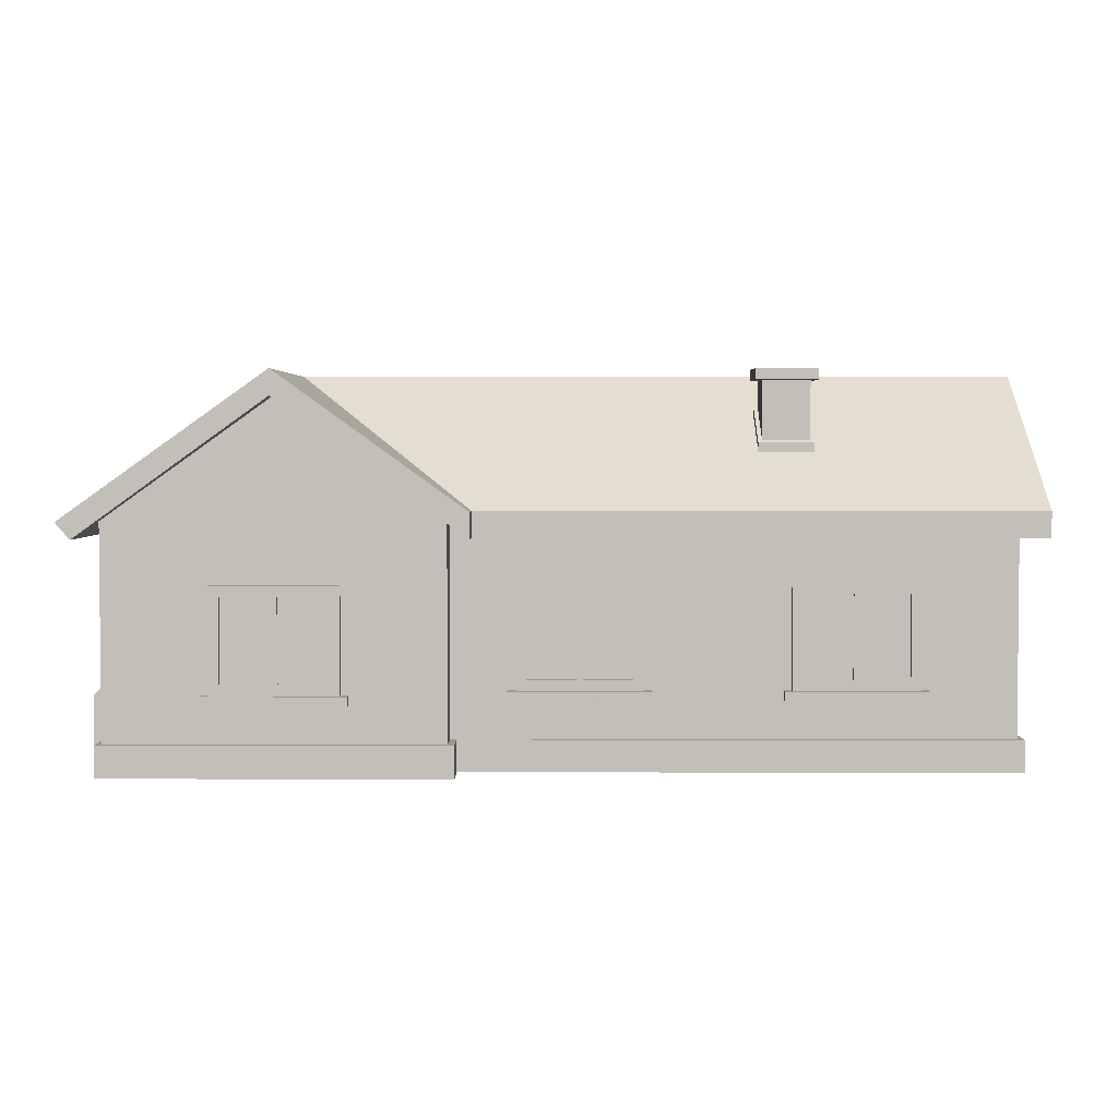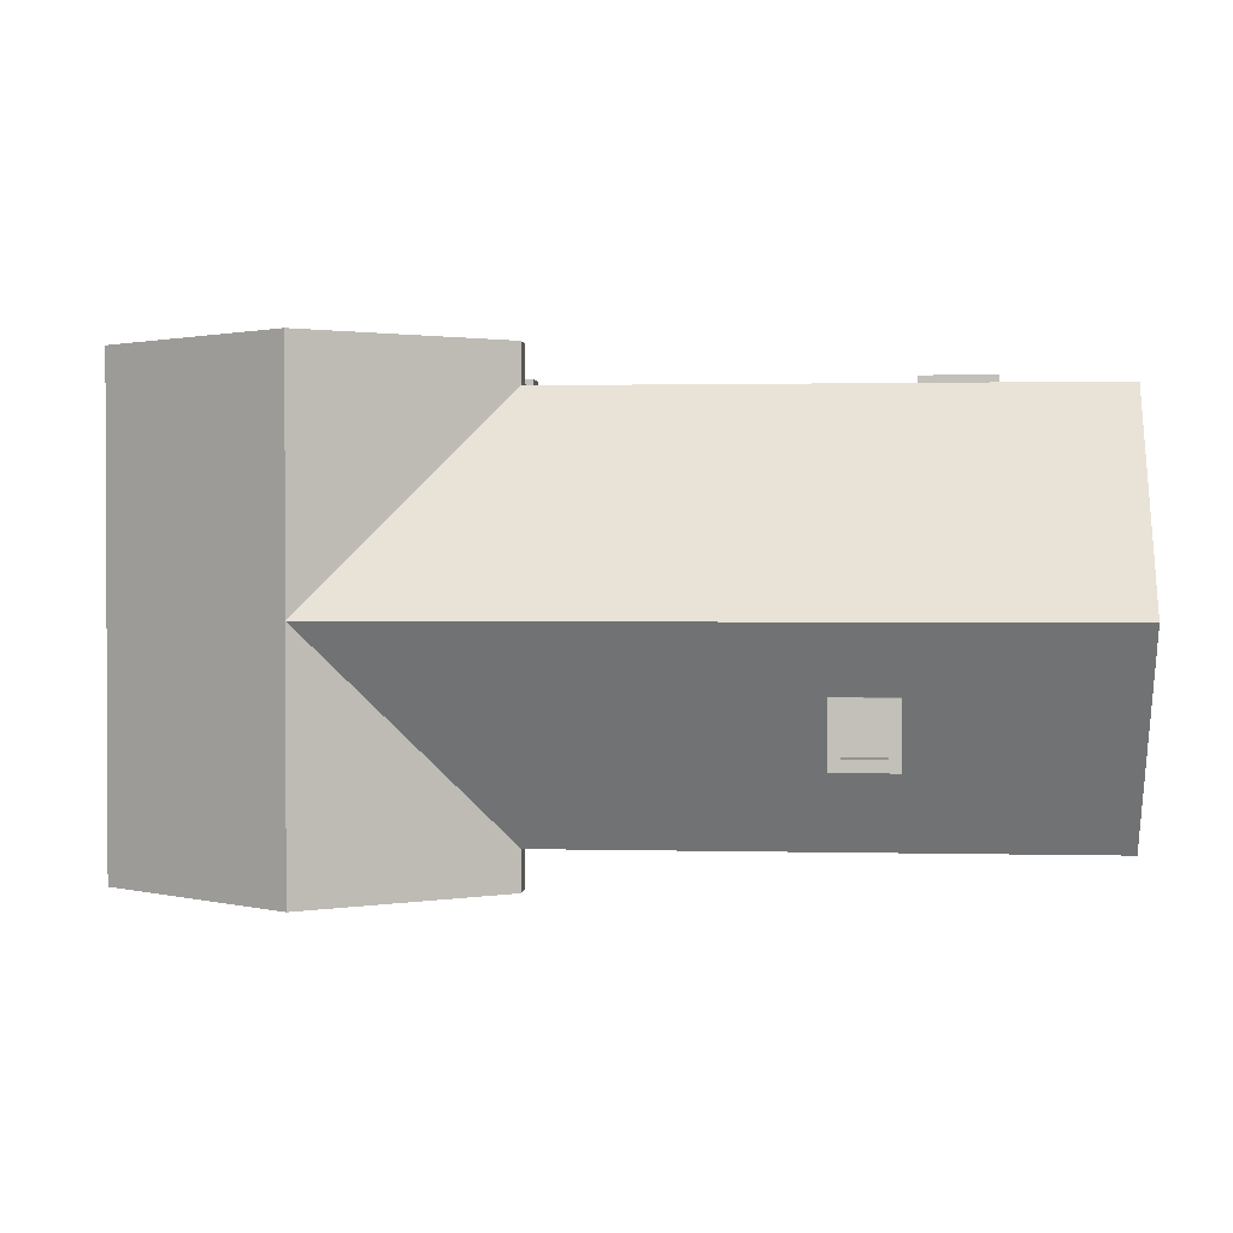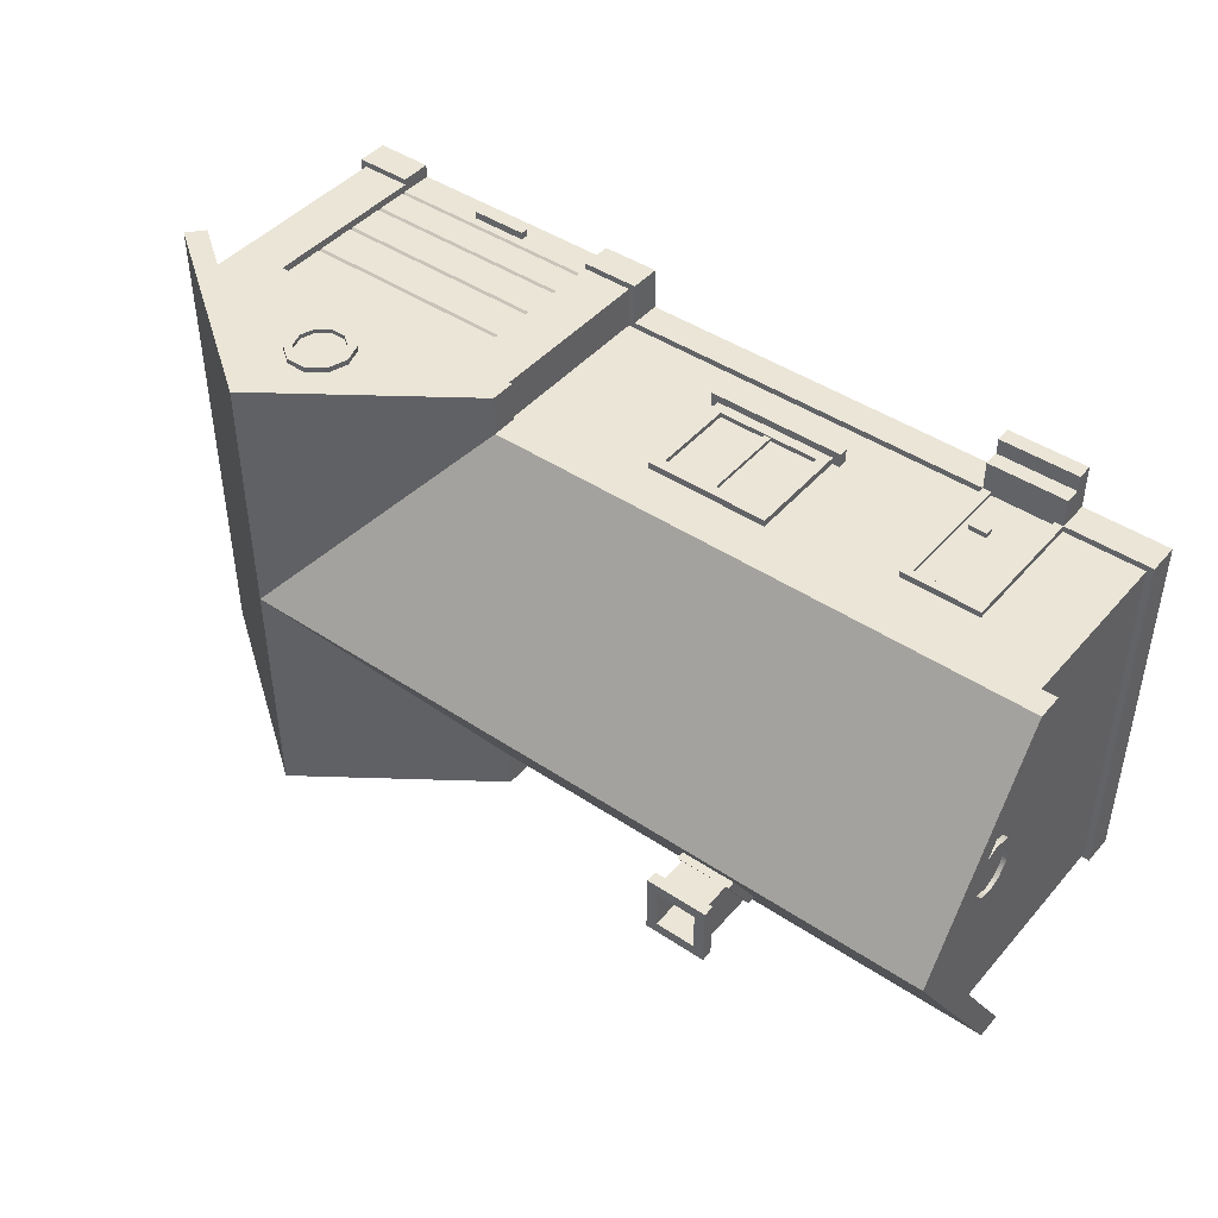
<metadata>
{"format":"obj","ext":"obj","renderer":"f3d","projection":"perspective","resolution":1024,"background":"white","views":[{"elev":3.2,"azim":-179.6,"up":"+Y"},{"elev":1.3,"azim":-174.9,"up":"+Z"},{"elev":44.4,"azim":-142.1,"up":"+Z"}]}
</metadata>
<code>
o house_1_house_1_arctic
v 0.4882 0.1498 1.101
v 0.4877 0.1498 0.9009
v 0.4877 -0 0.9009
v 0.4882 -0 1.101
v 0.7627 -0 1.101
v 0.7627 0.1498 1.101
v 2.1 0.1498 -1.1
v 2.1 0.1498 1.101
v 2.1 -0 1.101
v 2.1 0 -1.1
v 1.828 0 -1.1
v 1.828 0.1498 -1.1
v 0.4882 0.1498 -0.9006
v 0.4882 0.1498 -1.1
v 0.4882 0 -1.1
v 0.4882 0 -0.9006
v -2.1 0.1498 -0.9002
v -2.1 0 -0.9002
v -2.1 0.1498 0.9004
v -2.1 -0 0.9004
v 0.7627 0.15 0.9701
v 0.7627 0.1498 -1.1
v 0.5192 0.1498 -1.072
v 0.5192 0.9709 -1.072
v 2.072 0.9709 -1.072
v 2.072 0.1498 -1.072
v 0.5192 0.1498 -0.8724
v 0.5192 0.9709 -0.8724
v -2.07 0.1498 -0.8719
v -2.07 0.9709 -0.8719
v 1.292 1.829 -1.182
v 2.244 1.152 -1.182
v 2.175 1.074 -1.182
v 1.292 1.709 -1.182
v 0.4137 1.075 -1.182
v 0.4137 1.196 -1.182
v 0.4137 1.075 -0.992
v -2.188 1.075 -0.992
v -2.188 1.196 -0.992
v 0.4137 1.196 -0.992
v 2.072 1.152 -1.072
v 1.292 1.709 -1.072
v 0.5192 1.152 -1.072
v 0.5192 1.152 -0.8724
v -2.07 1.152 -0.8719
v -2.07 1.709 0
v -2.188 1.709 0
v -2.188 1.829 0
v 1.292 1.829 0
v 0.5192 0.9709 1.072
v 0.5192 0.9709 0.8726
v 0.5192 0.1498 0.8726
v 0.5192 0.1498 1.072
v -2.07 0.9709 0.8722
v -2.07 0.1498 0.8722
v 2.175 1.074 1.183
v 2.244 1.152 1.183
v 1.292 1.829 1.183
v 1.292 1.709 1.183
v 0.4137 1.196 1.183
v 0.4137 1.075 1.183
v 0.4137 1.075 0.9923
v 0.4137 1.196 0.9923
v -2.188 1.196 0.9923
v -2.188 1.075 0.9923
v 2.072 1.152 1.072
v 1.292 1.709 1.072
v 0.5192 1.152 1.072
v 2.072 0.9709 1.072
v 2.072 0.1498 1.072
v 0.5192 1.152 0.8726
v -2.07 1.152 0.8722
v -1.135 1.72 -0.3506
v -0.9444 1.72 -0.3506
v -0.9444 1.72 -0.5451
v -1.135 1.72 -0.5451
v -0.8922 1.85 -0.2981
v -1.188 1.85 -0.2981
v -1.188 1.796 -0.2981
v -0.8922 1.796 -0.2981
v -0.8922 1.85 -0.5976
v -0.8922 1.796 -0.5976
v -1.188 1.85 -0.5976
v -1.188 1.796 -0.5976
v -0.9444 1.85 -0.3506
v -1.135 1.85 -0.3506
v -1.135 1.85 -0.5451
v -0.9444 1.85 -0.5451
v -1.152 1.796 -0.3334
v -0.9275 1.796 -0.3334
v -0.9275 1.796 -0.5623
v -1.152 1.796 -0.5623
v -1.152 1.65 -0.3334
v -0.9275 1.65 -0.3334
v -0.9275 1.508 -0.5623
v -1.152 1.508 -0.5623
v -0.9078 1.664 -0.3187
v -1.172 1.664 -0.3187
v -1.172 1.616 -0.3187
v -0.9078 1.616 -0.3187
v -0.9078 1.504 -0.577
v -0.9078 1.456 -0.577
v -1.172 1.504 -0.577
v -1.172 1.456 -0.577
v -0.6723 0.4233 0.8821
v -0.1827 0.4233 0.8821
v -0.1827 0.8159 0.8821
v -0.6723 0.8159 0.8821
v -0.1327 0.3733 0.8717
v -0.1327 0.8659 0.8717
v -0.1327 0.8659 0.9045
v -0.1327 0.3733 0.9045
v -0.7223 0.8659 0.8717
v -0.7223 0.8659 0.9045
v -0.7223 0.3733 0.8717
v -0.7223 0.3733 0.9045
v -0.1827 0.4233 0.9045
v -0.6723 0.4233 0.9045
v -0.1827 0.8159 0.9045
v -0.6723 0.8159 0.9045
v -0.0973 0.3733 0.8717
v -0.0974 0.3733 0.9399
v -0.0974 0.3302 0.9399
v -0.0973 0.3302 0.8717
v -0.7576 0.3733 0.9399
v -0.7576 0.3302 0.9399
v -0.7578 0.3733 0.8717
v -0.7578 0.3302 0.8717
v -0.4122 0.4233 0.8998
v -0.4122 0.8159 0.8998
v -0.4427 0.8159 0.8998
v -0.4427 0.4233 0.8998
v -0.4122 0.4233 0.8821
v -0.4122 0.8159 0.8821
v -0.4427 0.8159 0.8821
v -0.4427 0.4233 0.8821
v -1.579 0.4233 -0.8821
v -1.579 0.8159 -0.8821
v -1.089 0.8159 -0.8821
v -1.089 0.4233 -0.8821
v -1.039 0.3733 -0.8717
v -1.039 0.3733 -0.9045
v -1.039 0.8659 -0.9045
v -1.039 0.8659 -0.8717
v -1.629 0.8659 -0.9045
v -1.629 0.8659 -0.8717
v -1.629 0.3733 -0.9045
v -1.629 0.3733 -0.8717
v -1.579 0.4233 -0.9045
v -1.089 0.4233 -0.9045
v -1.089 0.8159 -0.9045
v -1.579 0.8159 -0.9045
v -1.004 0.3733 -0.8717
v -1.004 0.3302 -0.8717
v -1.004 0.3302 -0.9399
v -1.004 0.3733 -0.9399
v -1.664 0.3302 -0.9399
v -1.664 0.3733 -0.9399
v -1.664 0.3302 -0.8717
v -1.664 0.3733 -0.8717
v -1.319 0.4233 -0.8998
v -1.349 0.4233 -0.8998
v -1.349 0.8159 -0.8998
v -1.319 0.8159 -0.8998
v -1.319 0.8159 -0.8821
v -1.319 0.4233 -0.8821
v -1.349 0.4233 -0.8821
v -1.349 0.8159 -0.8821
v -0.3174 0.4233 -0.8821
v -0.3174 0.8159 -0.8821
v 0.1721 0.8159 -0.8821
v 0.1721 0.4233 -0.8821
v 0.2221 0.3733 -0.8717
v 0.2221 0.3733 -0.9045
v 0.2221 0.8659 -0.9045
v 0.2221 0.8659 -0.8717
v -0.3674 0.8659 -0.9045
v -0.3674 0.8659 -0.8717
v -0.3674 0.3733 -0.9045
v -0.3674 0.3733 -0.8717
v -0.3174 0.4233 -0.9045
v 0.1721 0.4233 -0.9045
v 0.1721 0.8159 -0.9045
v -0.3174 0.8159 -0.9045
v 0.2576 0.3733 -0.8717
v 0.2576 0.3302 -0.8717
v 0.2575 0.3302 -0.9399
v 0.2575 0.3733 -0.9399
v -0.4028 0.3302 -0.9399
v -0.4028 0.3733 -0.9399
v -0.403 0.3302 -0.8717
v -0.403 0.3733 -0.8717
v -0.0574 0.4233 -0.8998
v -0.0879 0.4233 -0.8998
v -0.0879 0.8159 -0.8998
v -0.0574 0.8159 -0.8998
v -0.0574 0.8159 -0.8821
v -0.0574 0.4233 -0.8821
v -0.0879 0.4233 -0.8821
v -0.0879 0.8159 -0.8821
v 0.7627 0.9709 1.072
v 1.828 0.9709 1.072
v 0.7627 0.1498 1.072
v 1.828 0.1498 1.072
v 1.828 0.1498 1.101
v 1.828 -0 1.101
v 0.7627 0 -1.1
v 1.828 0.15 0.9701
v 1.828 0.9709 0.9722
v 1.828 0.15 0.9722
v 0.7627 0.9709 0.9722
v 0.7627 0.15 0.9722
v 0.7627 -0 0.9701
v 1.828 -0 0.9701
v 0.7627 0.342 1.037
v 1.828 0.342 1.037
v 1.828 0.5141 1.037
v 0.7627 0.5141 1.037
v 0.7627 -0 1.037
v 1.828 -0 1.037
v 1.828 0.156 1.037
v 0.7627 0.156 1.037
v 0.7627 0.176 1.037
v 1.828 0.176 1.037
v 1.828 0.322 1.037
v 0.7627 0.322 1.037
v 1.828 0.9709 1.037
v 0.7627 0.9709 1.037
v 0.7627 0.741 1.037
v 1.828 0.741 1.037
v 1.828 0.721 1.037
v 0.7627 0.721 1.037
v 0.7627 0.5341 1.037
v 1.828 0.5341 1.037
v 1.828 0.166 1.03
v 0.7627 0.166 1.03
v 1.828 0.332 1.03
v 0.7627 0.332 1.03
v 0.7627 0.731 1.03
v 1.828 0.731 1.03
v 0.7627 0.5241 1.03
v 1.828 0.5241 1.03
v 1.158 0.0795 1.073
v 1.432 0.0795 1.073
v 1.432 0.1153 1.073
v 1.158 0.1153 1.073
v 1.158 0.0795 1.038
v 1.432 0.0795 1.038
v 1.432 0.1153 1.038
v 1.158 0.1153 1.038
v -2.069 1.171 0.1597
v -2.069 1.265 0.1292
v -2.095 1.265 0.1292
v -2.095 1.171 0.1597
v -2.069 1.323 0.0494
v -2.095 1.323 0.0494
v -2.069 1.323 -0.0494
v -2.095 1.323 -0.0494
v -2.069 1.265 -0.1292
v -2.095 1.265 -0.1292
v -2.069 1.171 -0.1597
v -2.095 1.171 -0.1597
v -2.069 1.077 -0.1292
v -2.095 1.077 -0.1292
v -2.069 1.019 -0.0494
v -2.095 1.019 -0.0494
v -2.069 1.019 0.0494
v -2.095 1.019 0.0494
v -2.069 1.077 0.1292
v -2.095 1.077 0.1292
v -2.075 1.24 0.0952
v -2.075 1.283 0.0364
v -2.075 1.283 -0.0364
v -2.075 1.102 0.0952
v -2.075 1.24 -0.0952
v -2.075 1.171 -0.1177
v -2.075 1.102 -0.0952
v -2.075 1.059 -0.0364
v -2.075 1.059 0.0364
v -2.075 1.171 0.1177
v -2.095 1.24 0.0952
v -2.095 1.171 0.1177
v -2.095 1.283 0.0364
v -2.095 1.283 -0.0364
v -2.095 1.24 -0.0952
v -2.095 1.171 -0.1177
v -2.095 1.102 -0.0952
v -2.095 1.059 -0.0364
v -2.095 1.059 0.0364
v -2.095 1.102 0.0952
v -1.649 0.1498 0.8832
v -1.351 0.1498 0.8832
v -1.351 0.7382 0.8832
v -1.649 0.7382 0.8832
v -1.311 0.1498 0.8713
v -1.311 0.7782 0.8713
v -1.311 0.7782 0.9006
v -1.311 0.1498 0.9006
v -1.689 0.7782 0.8713
v -1.689 0.7782 0.9006
v -1.689 0.1498 0.8713
v -1.689 0.1498 0.9006
v -1.351 0.7382 0.9006
v -1.351 0.1498 0.9006
v -1.649 0.7382 0.9006
v -1.649 0.1498 0.9006
v -1.689 0.0749 1.113
v -1.689 0.0008 1.113
v -1.311 0.0008 1.113
v -1.311 0.0749 1.113
v -1.689 0.0749 1.037
v -1.311 0.0749 1.037
v -1.689 0.1498 1.037
v -1.311 0.1498 1.037
v -1.689 0.1498 0.7737
v -1.311 0.1498 0.7737
v -1.311 0.0008 0.7737
v -1.689 0.0008 0.7737
v -1.472 0.3479 0.9084
v -1.385 0.3479 0.9084
v -1.385 0.3851 0.9084
v -1.472 0.3851 0.9084
v -1.472 0.3479 0.8764
v -1.385 0.3479 0.8764
v -1.385 0.3851 0.8764
v -1.472 0.3851 0.8764
v 2.071 0.383 -0.6754
v 2.136 0.383 -0.6754
v 2.196 0.323 -0.6754
v 2.071 -0.0006 -0.6754
v 2.196 -0.0006 -0.6754
v 2.196 -0.0006 -0.4377
v 2.196 0.323 -0.4377
v 2.136 0.383 -0.4377
v 2.071 -0.0006 -0.4377
v 2.071 0.383 -0.4377
v 1.452 1.3 1.072
v 1.421 1.393 1.072
v 1.421 1.393 1.098
v 1.452 1.3 1.098
v 1.341 1.452 1.072
v 1.341 1.452 1.098
v 1.243 1.452 1.072
v 1.243 1.452 1.098
v 1.163 1.393 1.072
v 1.163 1.393 1.098
v 1.132 1.3 1.072
v 1.132 1.3 1.098
v 1.163 1.206 1.072
v 1.163 1.206 1.098
v 1.243 1.148 1.072
v 1.243 1.148 1.098
v 1.341 1.148 1.072
v 1.341 1.148 1.098
v 1.421 1.206 1.072
v 1.421 1.206 1.098
v 1.387 1.369 1.078
v 1.328 1.412 1.078
v 1.256 1.412 1.078
v 1.387 1.23 1.078
v 1.197 1.369 1.078
v 1.174 1.3 1.078
v 1.197 1.23 1.078
v 1.256 1.188 1.078
v 1.328 1.188 1.078
v 1.41 1.3 1.078
v 1.387 1.369 1.098
v 1.41 1.3 1.098
v 1.328 1.412 1.098
v 1.256 1.412 1.098
v 1.197 1.369 1.098
v 1.174 1.3 1.098
v 1.197 1.23 1.098
v 1.256 1.188 1.098
v 1.328 1.188 1.098
v 1.387 1.23 1.098
v 1.047 0.4233 -1.082
v 1.047 0.8159 -1.082
v 1.537 0.8159 -1.082
v 1.537 0.4233 -1.082
v 1.587 0.3733 -1.071
v 1.587 0.3733 -1.104
v 1.587 0.8659 -1.104
v 1.587 0.8659 -1.071
v 0.9972 0.8659 -1.104
v 0.9972 0.8659 -1.071
v 0.9972 0.3733 -1.104
v 0.9972 0.3733 -1.071
v 1.047 0.4233 -1.104
v 1.537 0.4233 -1.104
v 1.537 0.8159 -1.104
v 1.047 0.8159 -1.104
v 1.622 0.3733 -1.071
v 1.622 0.3302 -1.071
v 1.622 0.3302 -1.14
v 1.622 0.3733 -1.14
v 0.9619 0.3302 -1.14
v 0.9619 0.3733 -1.14
v 0.9617 0.3302 -1.071
v 0.9617 0.3733 -1.071
v 1.307 0.4233 -1.099
v 1.277 0.4233 -1.099
v 1.277 0.8159 -1.099
v 1.307 0.8159 -1.099
v 1.307 0.8159 -1.082
v 1.307 0.4233 -1.082
v 1.277 0.4233 -1.082
v 1.277 0.8159 -1.082
v -1.311 0.1498 -0.9004
v -1.689 0.1498 -0.9002
v -1.311 0 -0.9004
v -1.689 0 -0.9002
v -1.311 0.1498 0.9006
v -1.689 0.1498 0.9004
v -1.311 -0 0.9006
v -1.689 -0 0.9004
v -1.311 0.1498 -0.9004
v -1.689 0.1498 -0.9002
v -1.311 0.1498 0.7737
v -1.689 0.1498 0.7737
f 1 2 3 4
f 5 6 1 4
f 7 8 9 10
f 11 12 7 10
f 13 14 15 16
f 409 13 16 411
f 19 17 18 20
f 414 19 20 416
f 21 22 14 6
f 6 14 13 2
f 1 6 2
f 410 17 19 414
f 73 74 75 76
f 86 85 74 73
f 85 88 75 74
f 88 87 76 75
f 87 86 73 76
f 9 8 205 206
f 207 22 12 11
f 8 7 12 208
f 205 8 208
f 15 14 22 207
f 12 22 21 208
f 21 6 5 213
f 214 206 205 208
f 307 308 309 310
f 313 311 312 314
f 312 310 309 317
f 314 312 317 316
f 313 315 318 311
f 308 307 311 318
f 13 409 413 2
f 2 413 415 3
f 17 410 412 18
f 410 409 411 412
f 417 418 420 419
f 23 24 25 26
f 27 28 24 23
f 29 30 28 27
f 50 51 52 53
f 51 54 55 52
f 54 30 29 55
f 25 69 70 26
f 42 41 25 43
f 24 43 25
f 44 43 24 28
f 45 44 28 30
f 67 68 50 66
f 66 50 201 202
f 69 66 202
f 68 71 51 50
f 71 72 54 51
f 46 45 30 72
f 54 72 30
f 41 66 69 25
f 50 53 203 201
f 70 69 202 204
f 204 202 209 210
f 202 201 211 209
f 201 203 212 211
f 31 32 33 34
f 34 35 36 31
f 37 38 39 40
f 41 42 34 33
f 42 43 35 34
f 40 36 35 37
f 43 44 37 35
f 44 45 38 37
f 45 46 47 38
f 48 39 38 47
f 56 57 58 59
f 59 58 60 61
f 62 63 64 65
f 66 56 59 67
f 67 59 61 68
f 63 62 61 60
f 68 61 62 71
f 71 62 65 72
f 72 65 47 46
f 48 47 65 64
f 66 41 33 56
f 57 56 33 32
f 77 78 79 80
f 81 77 80 82
f 83 81 82 84
f 78 83 84 79
f 89 90 80 79
f 90 91 82 80
f 91 92 84 82
f 92 89 79 84
f 90 89 93 94
f 91 90 94 95
f 92 91 95 96
f 93 89 92 96
f 97 98 99 100
f 101 97 100 102
f 103 101 102 104
f 98 103 104 99
f 327 328 329 330
f 330 329 331
f 332 333 334 335
f 335 334 336
f 331 329 333 332
f 49 40 39 48
f 49 31 36 40
f 58 57 32 49
f 49 32 31
f 49 48 64 63
f 49 63 60 58
f 85 86 78 77
f 86 87 83 78
f 87 88 81 83
f 88 85 77 81
f 101 103 98 97
f 311 307 310 312
f 315 313 314 316
f 328 327 336 334
f 329 328 334 333
f 105 106 107 108
f 137 138 139 140
f 169 170 171 172
f 377 378 379 380
f 271 272 273 274
f 273 275 276 274
f 276 277 278 274
f 278 279 274
f 280 271 274
f 357 358 359 360
f 359 361 362 360
f 362 363 364 360
f 364 365 360
f 366 357 360
f 109 110 111 112
f 110 113 114 111
f 113 115 116 114
f 116 112 117 118
f 112 111 119 117
f 111 114 120 119
f 114 116 118 120
f 118 117 106 105
f 117 119 107 106
f 119 120 108 107
f 120 118 105 108
f 121 122 123 124
f 122 125 126 123
f 125 127 128 126
f 124 123 126 128
f 121 127 125 122
f 129 130 131 132
f 130 129 133 134
f 132 131 135 136
f 141 142 143 144
f 144 143 145 146
f 146 145 147 148
f 147 149 150 142
f 142 150 151 143
f 143 151 152 145
f 145 152 149 147
f 149 137 140 150
f 150 140 139 151
f 151 139 138 152
f 152 138 137 149
f 153 154 155 156
f 156 155 157 158
f 158 157 159 160
f 154 159 157 155
f 153 156 158 160
f 161 162 163 164
f 164 165 166 161
f 162 167 168 163
f 173 174 175 176
f 176 175 177 178
f 178 177 179 180
f 179 181 182 174
f 174 182 183 175
f 175 183 184 177
f 177 184 181 179
f 181 169 172 182
f 182 172 171 183
f 183 171 170 184
f 184 170 169 181
f 185 186 187 188
f 188 187 189 190
f 190 189 191 192
f 186 191 189 187
f 185 188 190 192
f 193 194 195 196
f 196 197 198 193
f 194 199 200 195
f 295 296 297 298
f 296 299 300 297
f 299 301 302 300
f 298 297 303 304
f 297 300 305 303
f 300 302 306 305
f 304 303 293 292
f 303 305 294 293
f 305 306 291 294
f 381 382 383 384
f 384 383 385 386
f 386 385 387 388
f 387 389 390 382
f 382 390 391 383
f 383 391 392 385
f 385 392 389 387
f 389 377 380 390
f 390 380 379 391
f 391 379 378 392
f 392 378 377 389
f 393 394 395 396
f 396 395 397 398
f 398 397 399 400
f 394 399 397 395
f 393 396 398 400
f 401 402 403 404
f 404 405 406 401
f 402 407 408 403
f 251 252 253 254
f 252 255 256 253
f 255 257 258 256
f 257 259 260 258
f 259 261 262 260
f 261 263 264 262
f 263 265 266 264
f 265 267 268 266
f 267 269 270 268
f 269 251 254 270
f 254 253 281 282
f 253 256 283 281
f 256 258 284 283
f 258 260 285 284
f 260 262 286 285
f 262 264 287 286
f 264 266 288 287
f 266 268 289 288
f 268 270 290 289
f 270 254 282 290
f 282 281 271 280
f 281 283 272 271
f 283 284 273 272
f 284 285 275 273
f 285 286 276 275
f 286 287 277 276
f 287 288 278 277
f 288 289 279 278
f 289 290 274 279
f 290 282 280 274
f 337 338 339 340
f 338 341 342 339
f 341 343 344 342
f 343 345 346 344
f 345 347 348 346
f 347 349 350 348
f 349 351 352 350
f 351 353 354 352
f 353 355 356 354
f 355 337 340 356
f 340 339 367 368
f 339 342 369 367
f 342 344 370 369
f 344 346 371 370
f 346 348 372 371
f 348 350 373 372
f 350 352 374 373
f 352 354 375 374
f 354 356 376 375
f 356 340 368 376
f 368 367 357 366
f 367 369 358 357
f 369 370 359 358
f 370 371 361 359
f 371 372 362 361
f 372 373 363 362
f 373 374 364 363
f 374 375 365 364
f 375 376 360 365
f 376 368 366 360
f 215 216 217 218
f 219 220 221 222
f 223 224 225 226
f 227 228 229 230
f 231 232 233 234
f 235 224 223 236
f 237 216 215 238
f 239 232 231 240
f 241 218 217 242
f 221 235 236 222
f 225 237 238 226
f 229 239 240 230
f 233 241 242 234
f 291 292 293 294
f 243 244 245 246
f 247 248 244 243
f 248 249 245 244
f 249 250 246 245
f 250 247 243 246
f 319 320 321 322
f 323 324 320 319
f 324 325 321 320
f 325 326 322 321
f 326 323 319 322

</code>
